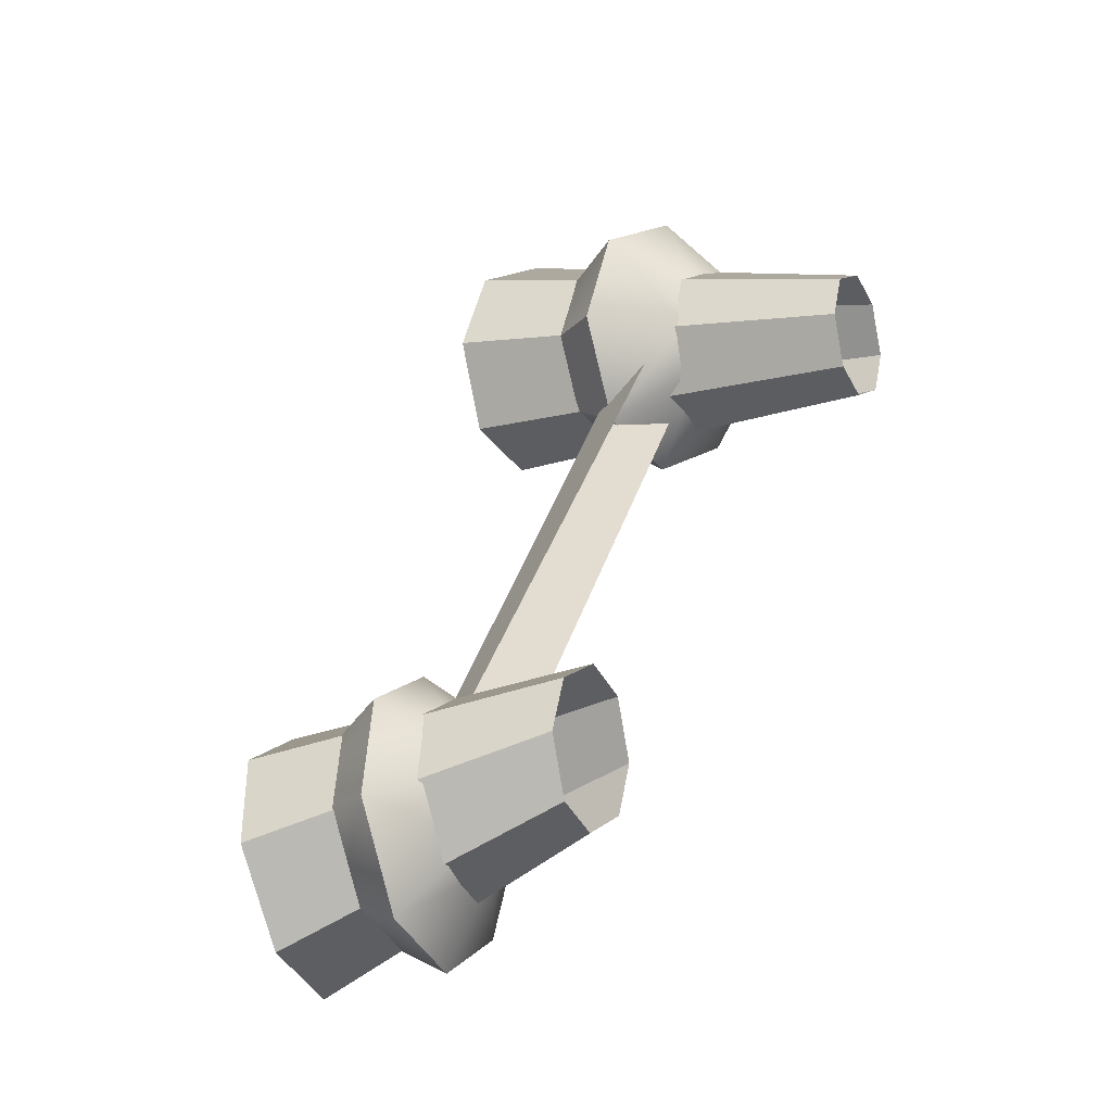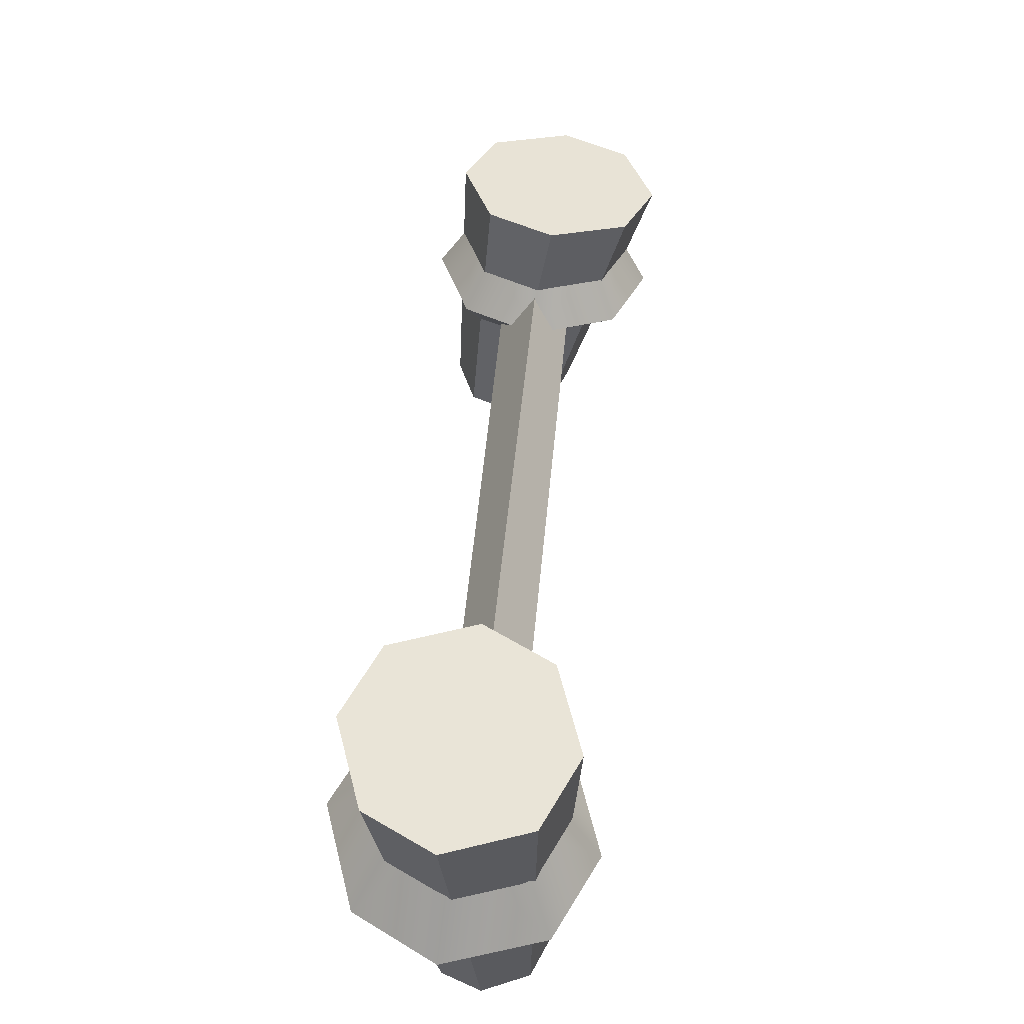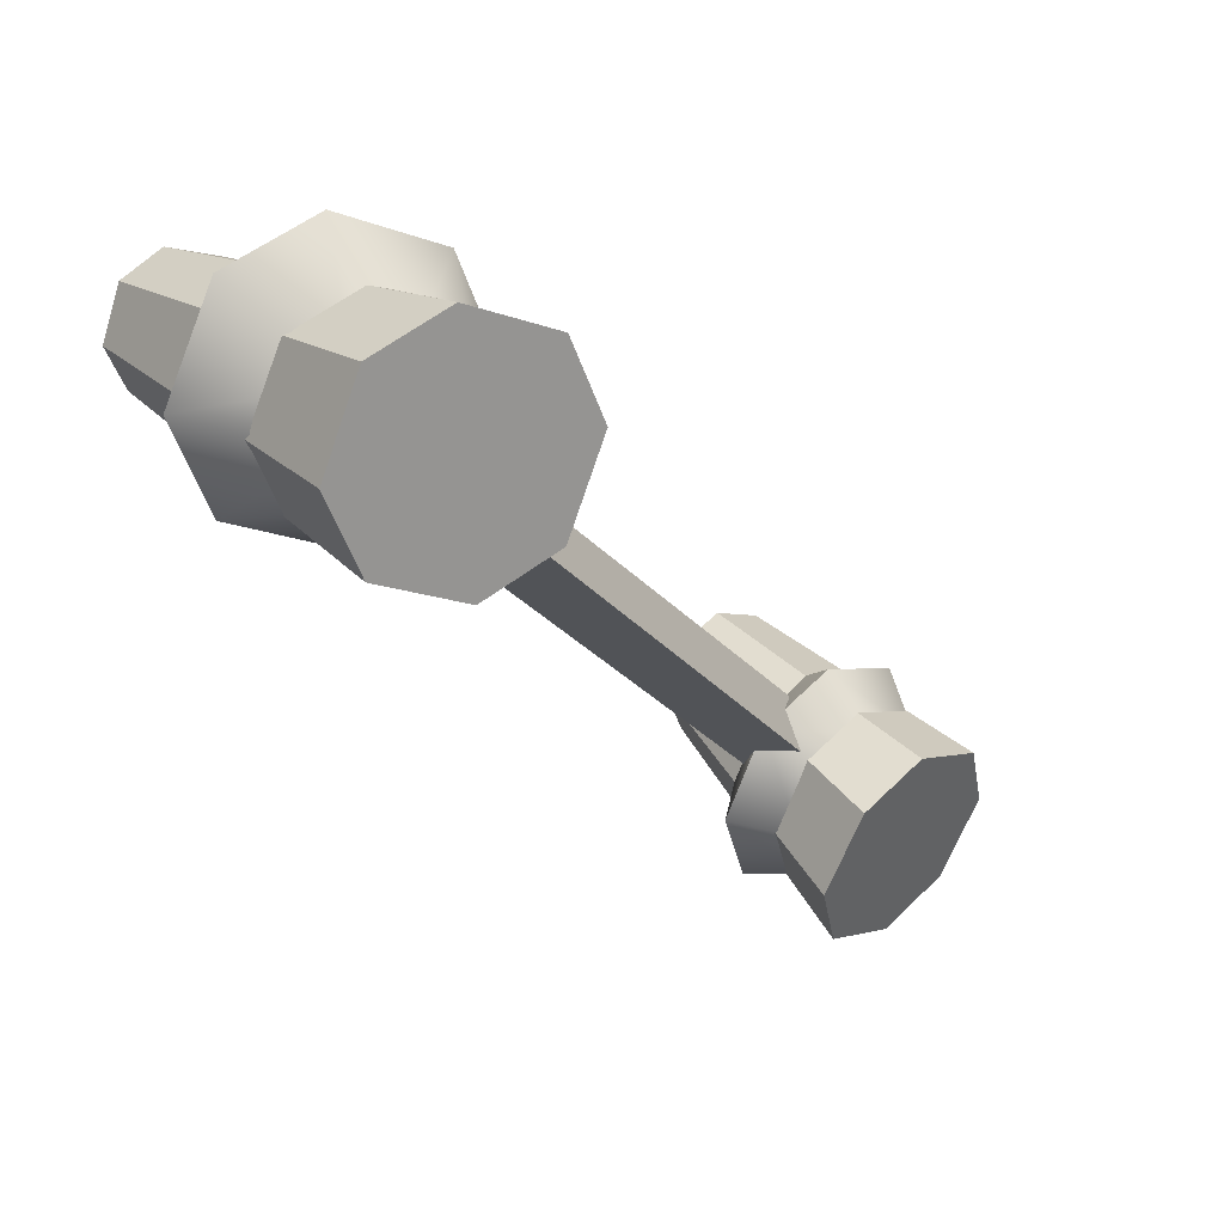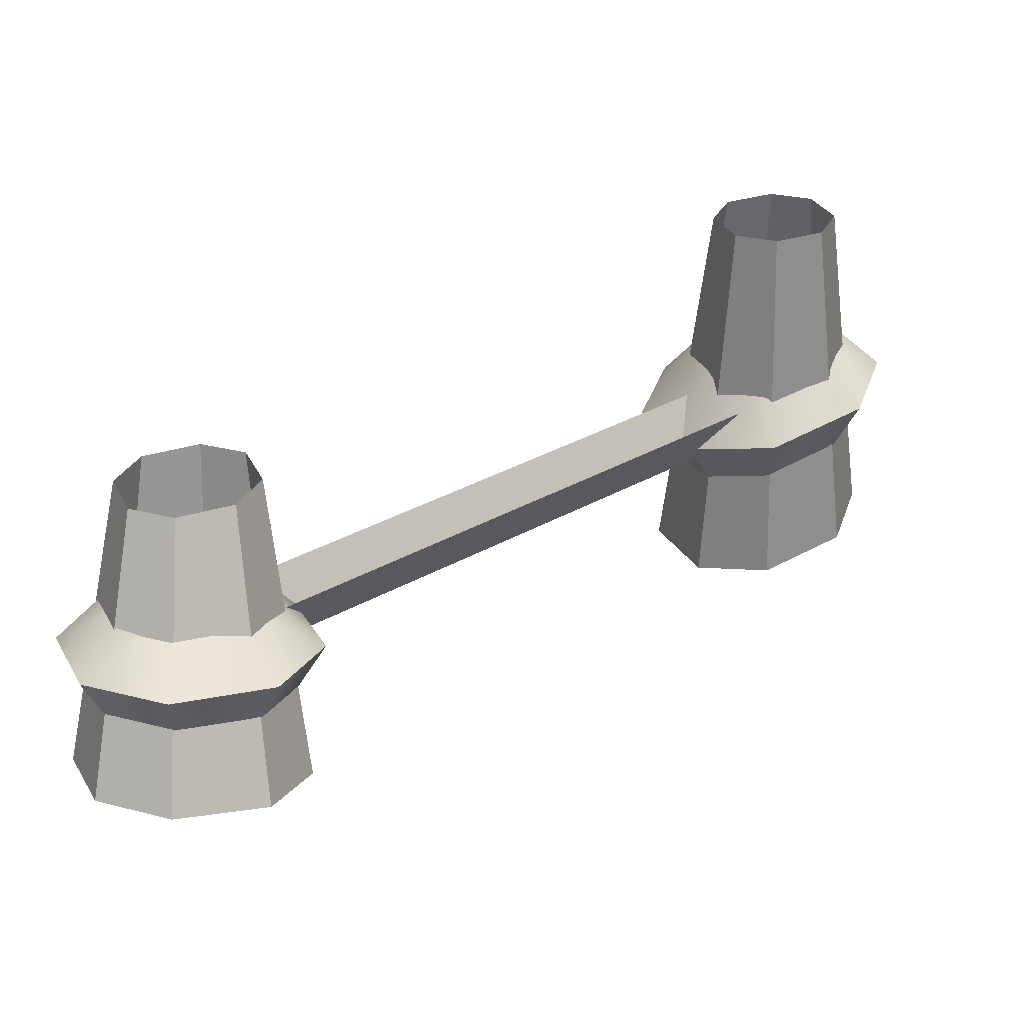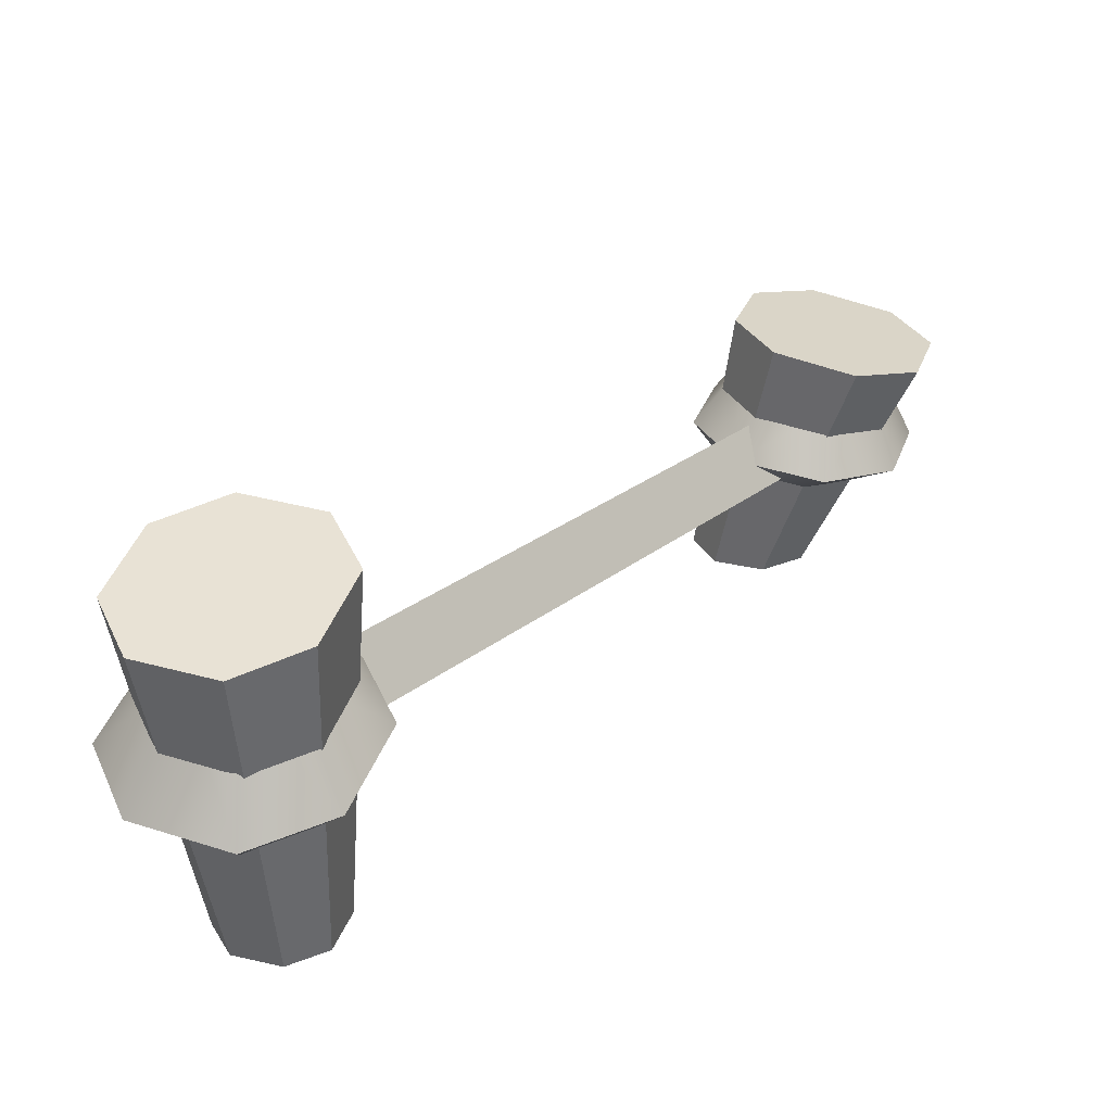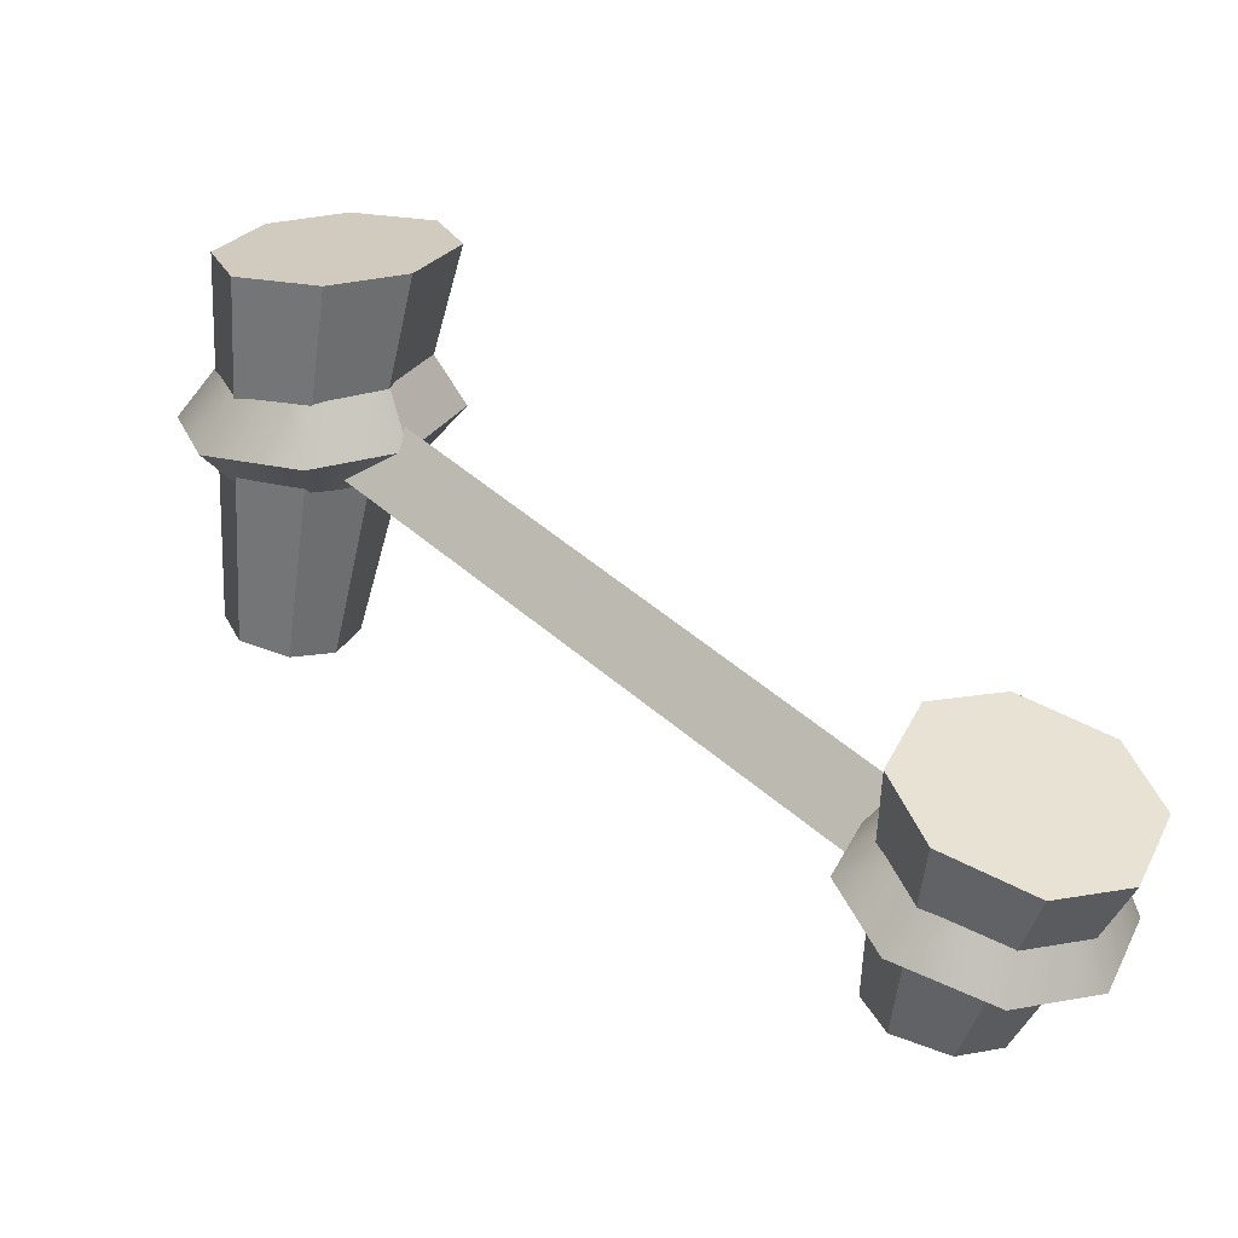
<metadata>
{"format":"obj","ext":"obj","renderer":"f3d","projection":"perspective","resolution":1024,"background":"white","views":[{"elev":-15.1,"azim":-62.4,"up":"+Z"},{"elev":50.9,"azim":49.4,"up":"+Y"},{"elev":29.2,"azim":140.7,"up":"+Z"},{"elev":-60.5,"azim":1.6,"up":"+Z"},{"elev":34.5,"azim":85.5,"up":"+Y"},{"elev":-60.5,"azim":172.7,"up":"+Z"}]}
</metadata>
<code>
o Mesh
v -46.17 24.69 -37
v -42.17 23.18 -46.65
v -33.79 23.18 -50.2
v -24.07 24.69 -46.38
v -20.48 26.58 -37.93
v -24.48 28.08 -28.28
v -32.86 28.08 -24.72
v -42.58 26.58 -28.55
v -32.53 10.95 -26.87
v 31.27 17.42 37.47
v 31.51 24.07 31.99
v -37.71 -4.281 -22.78
v -31.74 -4.281 -20.3
v -26.65 -4.281 -22.46
v -24.28 -4.281 -28.48
v -37.6 -4.281 -34.13
v -39.97 -4.281 -28.11
v -26.54 -4.281 -33.81
v -32.52 -4.281 -36.29
v -30.23 16.85 -31.25
v -25.8 10.29 -32.92
v 35.87 17.15 29.98
v 25.2 40.1 25.52
v 20.49 39.95 35.3
v 23.57 38.54 44.32
v 33.2 36.43 48.94
v 41.95 35.23 45.8
v 46.66 35.38 36.02
v 43.58 36.79 27
v 33.95 38.9 22.38
v 29.34 -6.458 38.46
v 35.11 -6.458 40.86
v 40.02 -6.458 38.77
v 42.3 -6.458 32.97
v 29.45 -6.458 27.52
v 27.16 -6.458 33.32
v 34.36 -6.458 25.43
v 40.12 -6.458 27.82
v 43.57 16.18 47.69
v 49.16 15.7 36.13
v 45.51 16.92 25.36
v 34.11 19.34 19.74
v 23.75 21.12 23.36
v 18.16 21.61 34.93
v 21.81 20.39 45.7
v 33.21 17.96 51.32
v 38.64 29.34 40.98
v 41.46 29.09 35.12
v 39.64 29.7 29.72
v 33.86 30.93 26.87
v 28.68 31.82 28.68
v 25.86 32.07 34.54
v 27.68 31.46 39.94
v 33.46 30.23 42.79
v 38.65 9.161 42.14
v 41.46 8.916 36.32
v 39.62 9.53 30.89
v 33.02 10.75 27.86
v 27.81 11.65 29.4
v 25 11.89 34.31
v 28.23 11.28 40.15
v 33.96 10.06 42.98
v -40.02 19.58 -27.94
v -37.59 6.281 -26.56
v -42.84 12.7 -24.06
v -32.53 20.31 -24.93
v -32.29 7.181 -24.29
v -32.2 13.74 -19.79
v -26.16 20.31 -27.64
v -27.7 7.49 -26.21
v -22.69 13.74 -23.83
v -23.13 19.58 -35.11
v -25.55 7.094 -31.62
v -18.38 12.7 -34.45
v -25.9 18.66 -41.64
v -27.54 6.277 -36.46
v -22.47 11.36 -44.09
v -33.38 17.92 -44.65
v -32.84 5.377 -38.74
v -33.11 10.32 -48.36
v -39.75 17.92 -41.94
v -37.43 5.068 -36.81
v -42.62 10.32 -44.32
v -42.79 18.66 -34.47
v -39.58 5.464 -31.41
v -46.93 11.36 -33.7
g ForestTrap
f 6 5 4 8
f 4 3 2 8
f 2 1 8
f 6 8 7
f 11 20 9 10
f 7 8 12 13
f 15 5 6 14
f 1 2 16 17
f 4 18 19 3
f 19 16 2 3
f 18 4 5 15
f 7 13 14 6
f 17 12 8 1
f 21 20 11 22
f 27 28 29 25
f 29 30 23 25
f 23 24 25
f 27 25 26
f 31 32 26 25
f 28 27 33 34
f 36 24 23 35
f 29 38 37 30
f 35 23 30 37
f 28 34 38 29
f 32 33 27 26
f 36 31 25 24
f 40 48 47 39
f 41 49 48 40
f 42 50 49 41
f 43 51 50 42
f 43 44 52 51
f 44 45 53 52
f 45 46 54 53
f 46 39 47 54
f 39 55 56 40
f 40 56 57 41
f 41 57 58 42
f 42 58 59 43
f 43 59 60 44
f 45 44 60 61
f 46 45 61 62
f 39 46 62 55
f 68 65 64 67
f 63 65 68 66
f 68 67 70 71
f 66 68 71 69
f 71 70 73 74
f 72 69 71 74
f 74 73 76 77
f 75 72 74 77
f 77 76 79 80
f 78 75 77 80
f 83 80 79 82
f 78 80 83 81
f 86 83 82 85
f 81 83 86 84
f 65 86 85 64
f 84 86 65 63

</code>
